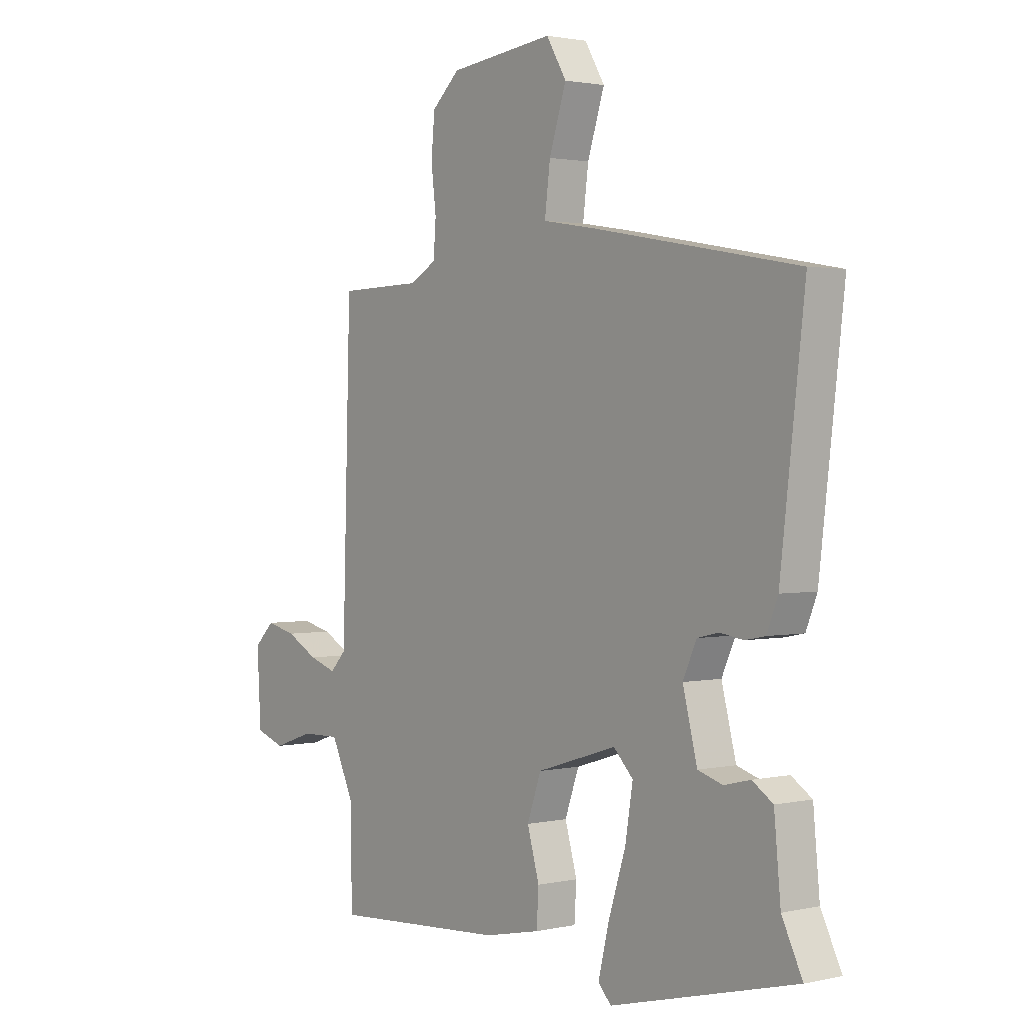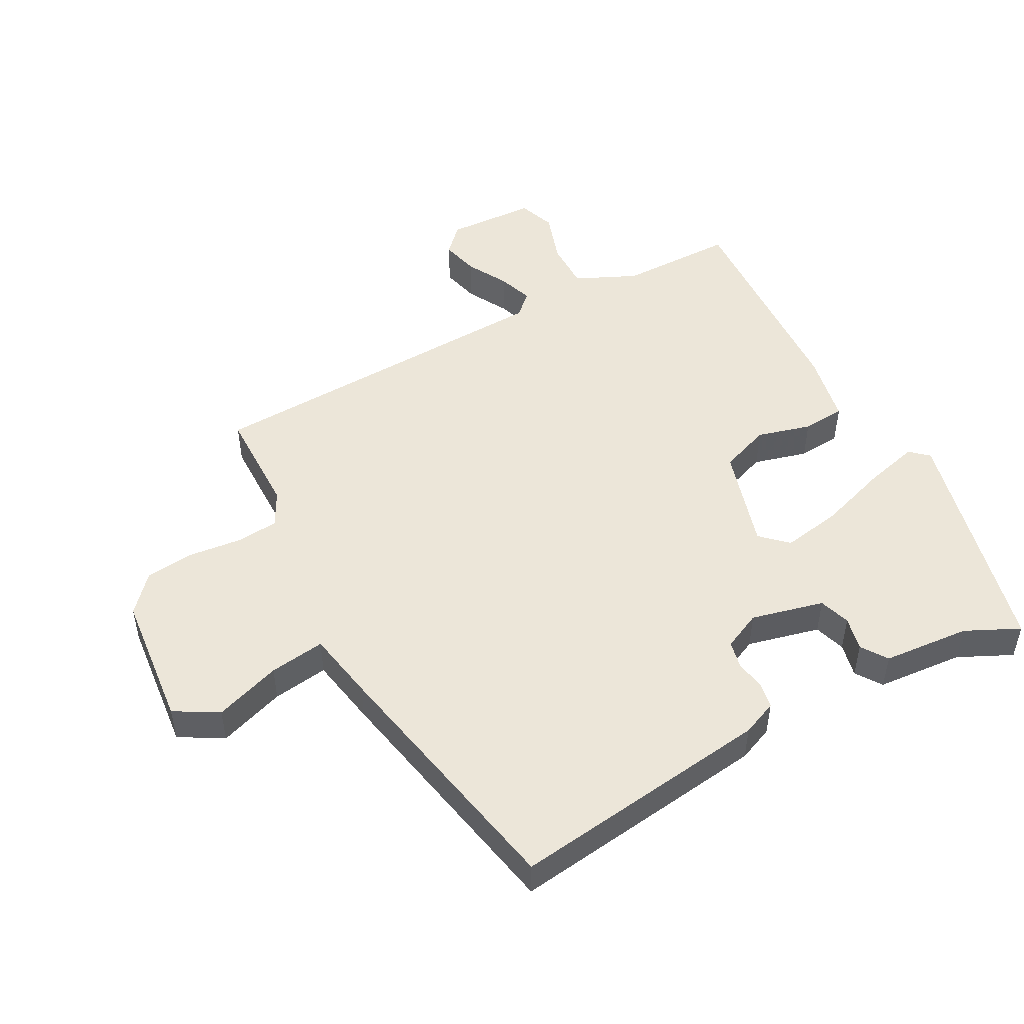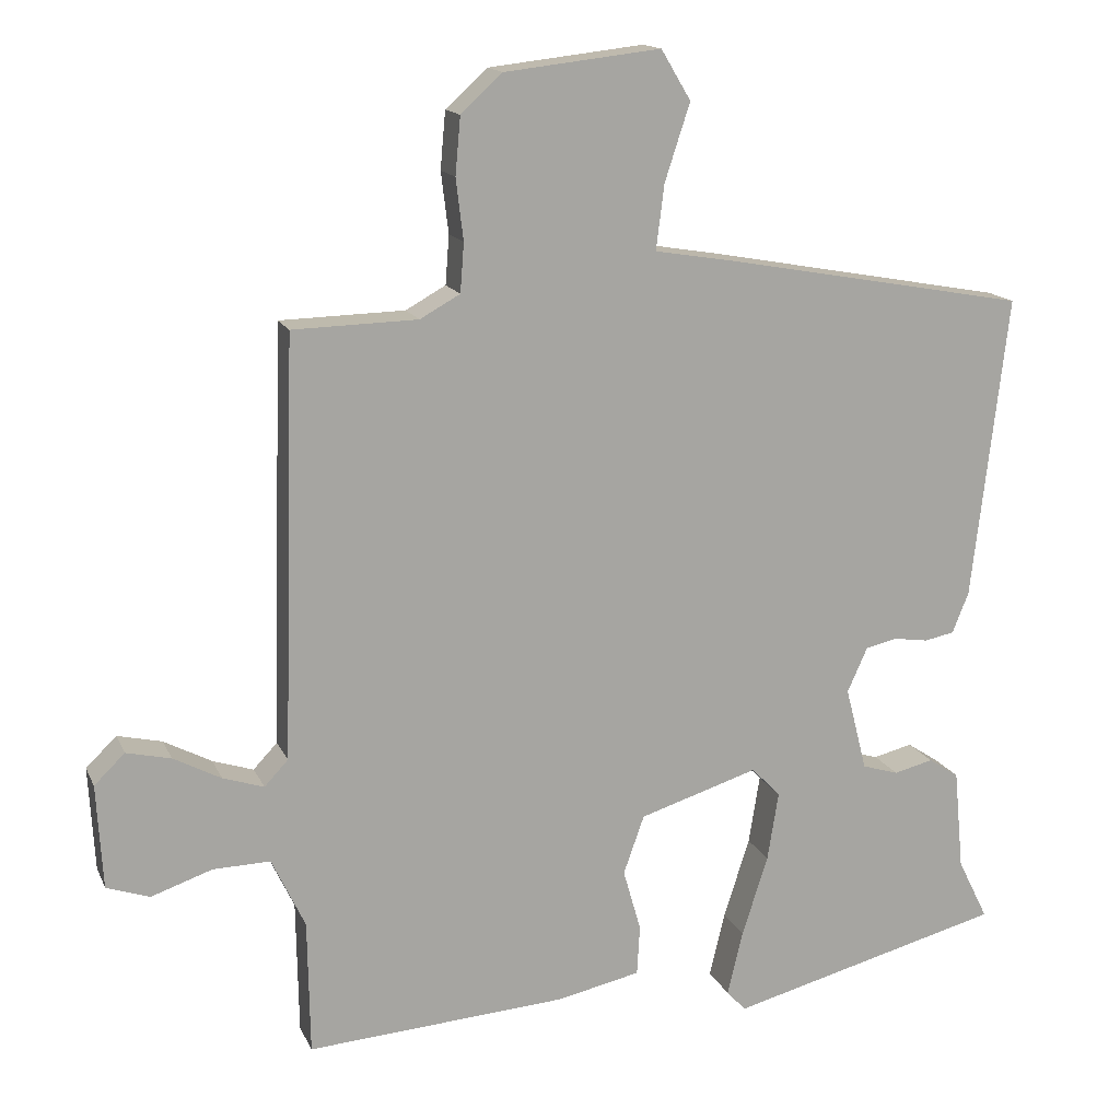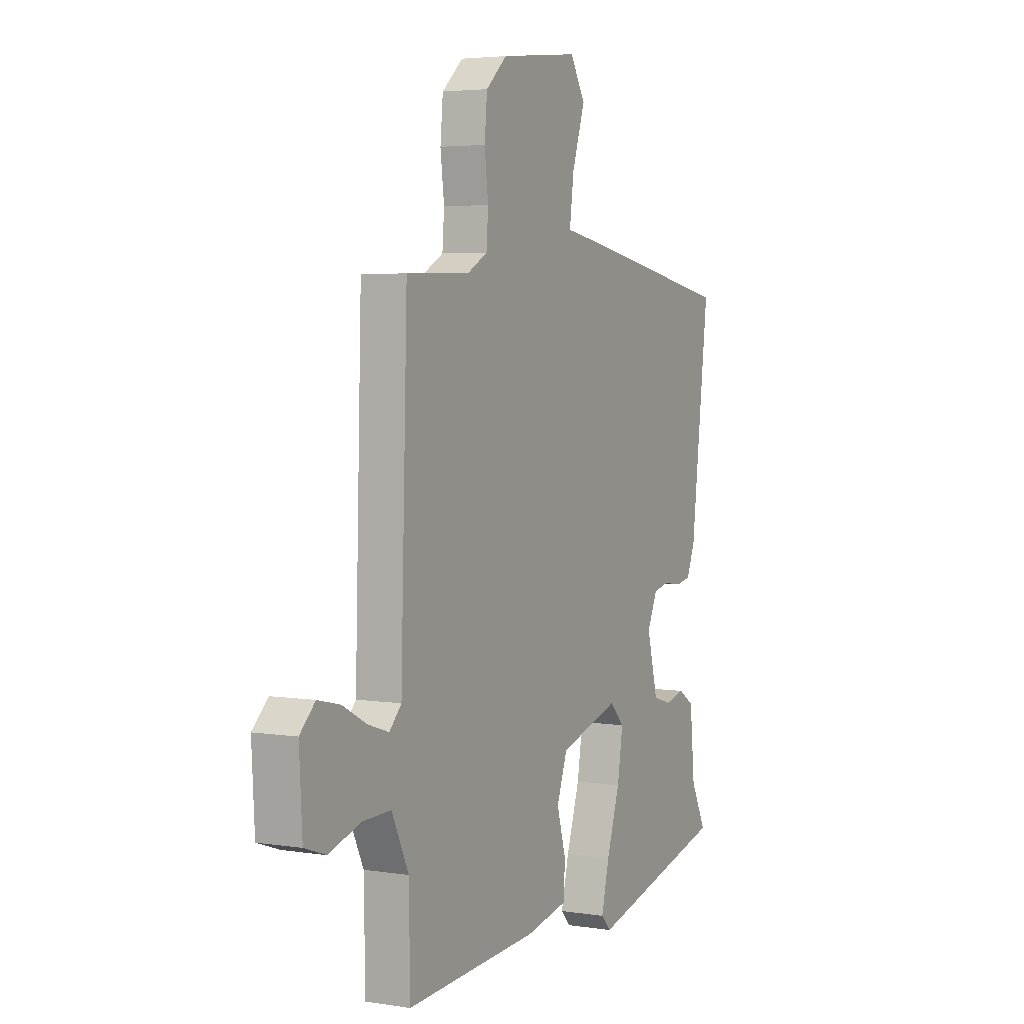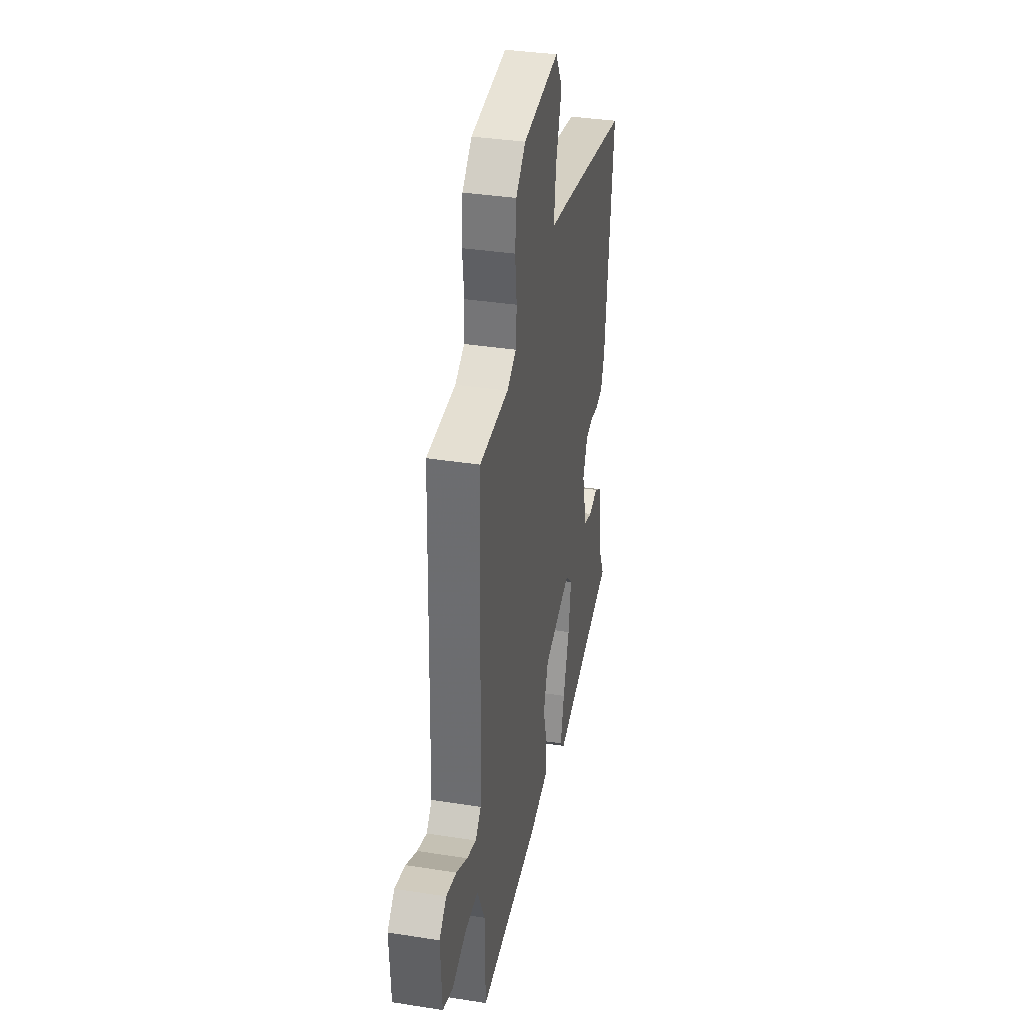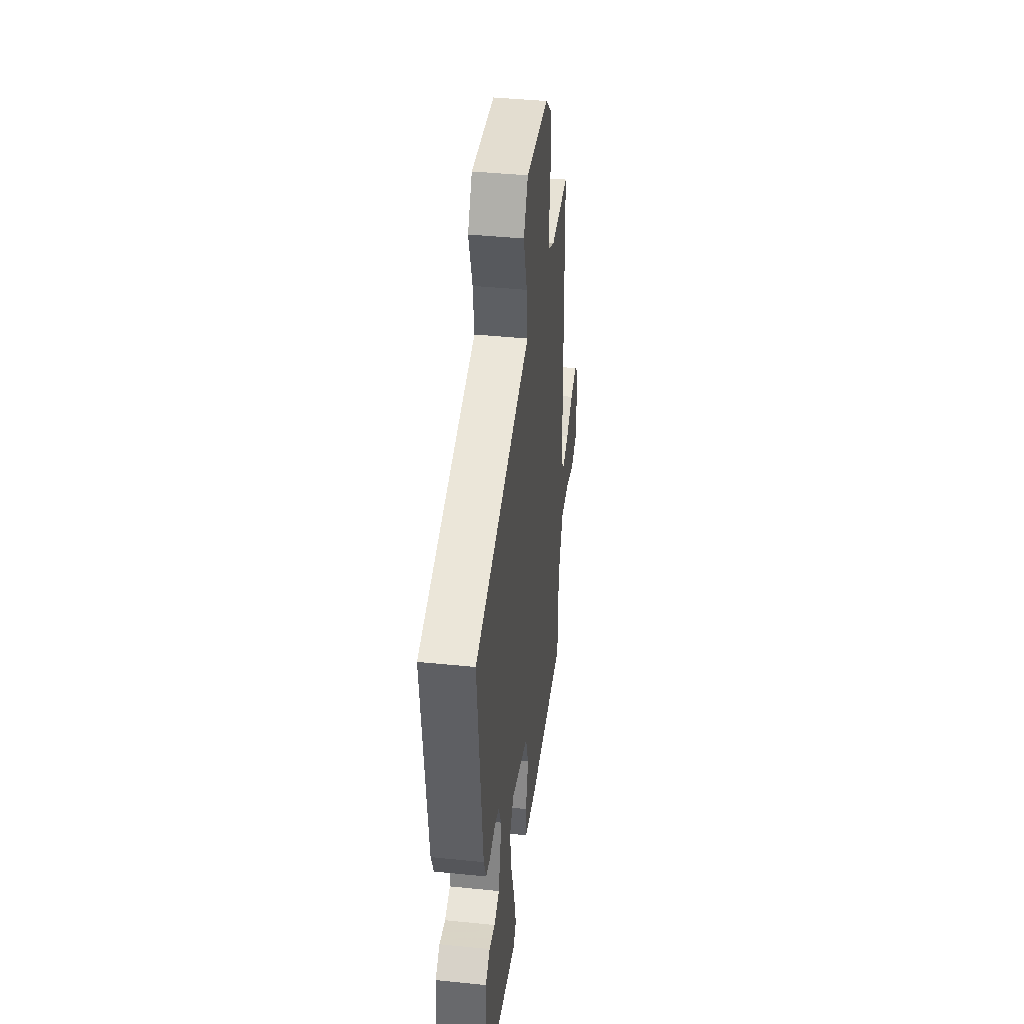
<metadata>
{"format":"obj","ext":"obj","renderer":"f3d","projection":"perspective","resolution":1024,"background":"white","views":[{"elev":1.8,"azim":51.7,"up":"+Z"},{"elev":49.4,"azim":60.9,"up":"+Y"},{"elev":15.2,"azim":-17.9,"up":"+Z"},{"elev":4.0,"azim":-62.5,"up":"+Z"},{"elev":35.8,"azim":-78.3,"up":"+Z"},{"elev":41.7,"azim":97.0,"up":"+Z"}]}
</metadata>
<code>
v -0.491 0.07 0.475
v -0.323 0.07 0.479
v -0.269 0.07 0.509
v -0.264 0.07 0.575
v -0.274 0.07 0.657
v -0.267 0.07 0.734
v -0.211 0.07 0.785
v -0.001 0.07 0.809
v 0.039 0.07 0.742
v 0.005 0.07 0.638
v -0.006 0.07 0.551
v 0.103 0.07 0.533
v 0.51 0.07 0.459
v 0.462 0.07 0.05
v 0.44 0.07 -0.005
v 0.4 0.07 -0.013
v 0.353 0.07 -0.006
v 0.31 0.07 -0.016
v 0.283 0.07 -0.076
v 0.312 0.07 -0.189
v 0.361 0.07 -0.204
v 0.414 0.07 -0.191
v 0.455 0.07 -0.218
v 0.468 0.07 -0.354
v 0.509 0.07 -0.437
v 0.138 0.07 -0.533
v 0.112 0.07 -0.505
v 0.133 0.07 -0.418
v 0.168 0.07 -0.309
v 0.183 0.07 -0.216
v 0.144 0.07 -0.176
v -0.016 0.07 -0.226
v -0.044 0.07 -0.305
v -0.02 0.07 -0.389
v -0.024 0.07 -0.456
v -0.136 0.07 -0.48
v -0.487 0.07 -0.504
v -0.49 0.07 -0.323
v -0.535 0.07 -0.228
v -0.612 0.07 -0.23
v -0.694 0.07 -0.258
v -0.752 0.07 -0.238
v -0.76 0.07 -0.098
v -0.719 0.07 -0.058
v -0.659 0.07 -0.072
v -0.595 0.07 -0.106
v -0.54 0.07 -0.124
v -0.508 0.07 -0.09
v -0.491 0 0.475
v -0.323 0 0.479
v -0.269 0 0.509
v -0.264 0 0.575
v -0.274 0 0.657
v -0.267 0 0.734
v -0.211 0 0.785
v -0.001 0 0.809
v 0.039 0 0.742
v 0.005 0 0.638
v -0.006 0 0.551
v 0.103 0 0.533
v 0.51 0 0.459
v 0.462 0 0.05
v 0.44 0 -0.005
v 0.4 0 -0.013
v 0.353 0 -0.006
v 0.31 0 -0.016
v 0.283 0 -0.076
v 0.312 0 -0.189
v 0.361 0 -0.204
v 0.414 0 -0.191
v 0.455 0 -0.218
v 0.468 0 -0.354
v 0.509 0 -0.437
v 0.138 0 -0.533
v 0.112 0 -0.505
v 0.133 0 -0.418
v 0.168 0 -0.309
v 0.183 0 -0.216
v 0.144 0 -0.176
v -0.016 0 -0.226
v -0.044 0 -0.305
v -0.02 0 -0.389
v -0.024 0 -0.456
v -0.136 0 -0.48
v -0.487 0 -0.504
v -0.49 0 -0.323
v -0.535 0 -0.228
v -0.612 0 -0.23
v -0.694 0 -0.258
v -0.752 0 -0.238
v -0.76 0 -0.098
v -0.719 0 -0.058
v -0.659 0 -0.072
v -0.595 0 -0.106
v -0.54 0 -0.124
v -0.508 0 -0.09
f 43 44 45 46
f 43 46 47
f 40 41 42 43
f 39 40 43 47
f 38 39 47 48
f 36 37 38
f 33 34 35 36
f 32 33 36 38
f 31 32 38 48
f 26 27 28 29
f 24 25 26 29
f 24 29 30
f 21 22 23 24
f 20 21 24 30
f 19 20 30 31
f 14 15 16 17
f 14 17 18
f 11 12 13 14
f 11 14 18
f 7 8 9 10
f 7 10 11
f 4 5 6 7
f 3 4 7 11
f 2 3 11 18
f 18 19 31 48
f 1 2 18 48
f 94 93 92 91
f 95 94 91
f 91 90 89 88
f 95 91 88 87
f 96 95 87 86
f 86 85 84
f 84 83 82 81
f 86 84 81 80
f 96 86 80 79
f 77 76 75 74
f 77 74 73 72
f 78 77 72
f 72 71 70 69
f 78 72 69 68
f 79 78 68 67
f 65 64 63 62
f 66 65 62
f 62 61 60 59
f 66 62 59
f 58 57 56 55
f 59 58 55
f 55 54 53 52
f 59 55 52 51
f 66 59 51 50
f 96 79 67 66
f 96 66 50 49
f 1 49 50 2
f 2 50 51 3
f 3 51 52 4
f 4 52 53 5
f 5 53 54 6
f 6 54 55 7
f 7 55 56 8
f 8 56 57 9
f 9 57 58 10
f 10 58 59 11
f 11 59 60 12
f 12 60 61 13
f 13 61 62 14
f 14 62 63 15
f 15 63 64 16
f 16 64 65 17
f 17 65 66 18
f 18 66 67 19
f 19 67 68 20
f 20 68 69 21
f 21 69 70 22
f 22 70 71 23
f 23 71 72 24
f 24 72 73 25
f 25 73 74 26
f 26 74 75 27
f 27 75 76 28
f 28 76 77 29
f 29 77 78 30
f 30 78 79 31
f 31 79 80 32
f 32 80 81 33
f 33 81 82 34
f 34 82 83 35
f 35 83 84 36
f 36 84 85 37
f 37 85 86 38
f 38 86 87 39
f 39 87 88 40
f 40 88 89 41
f 41 89 90 42
f 42 90 91 43
f 43 91 92 44
f 44 92 93 45
f 45 93 94 46
f 46 94 95 47
f 47 95 96 48
f 48 96 49 1

</code>
